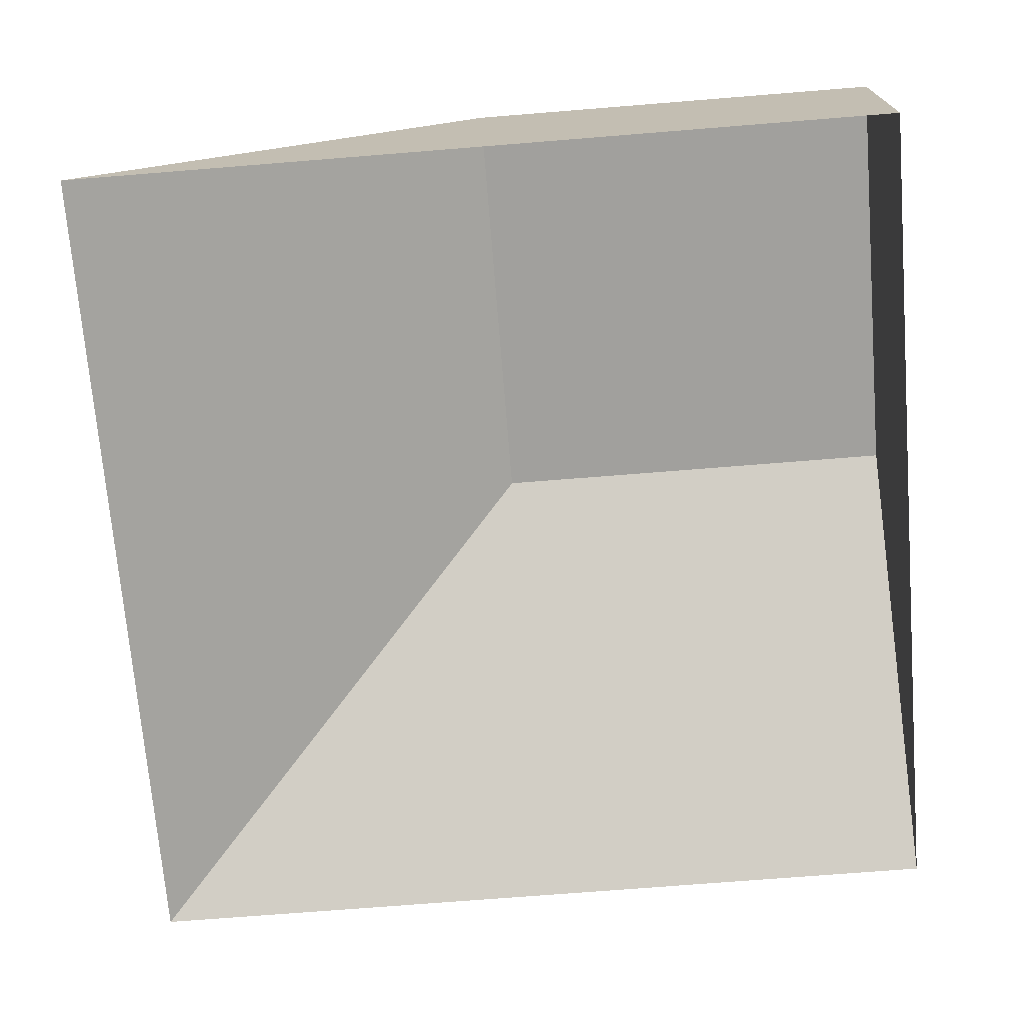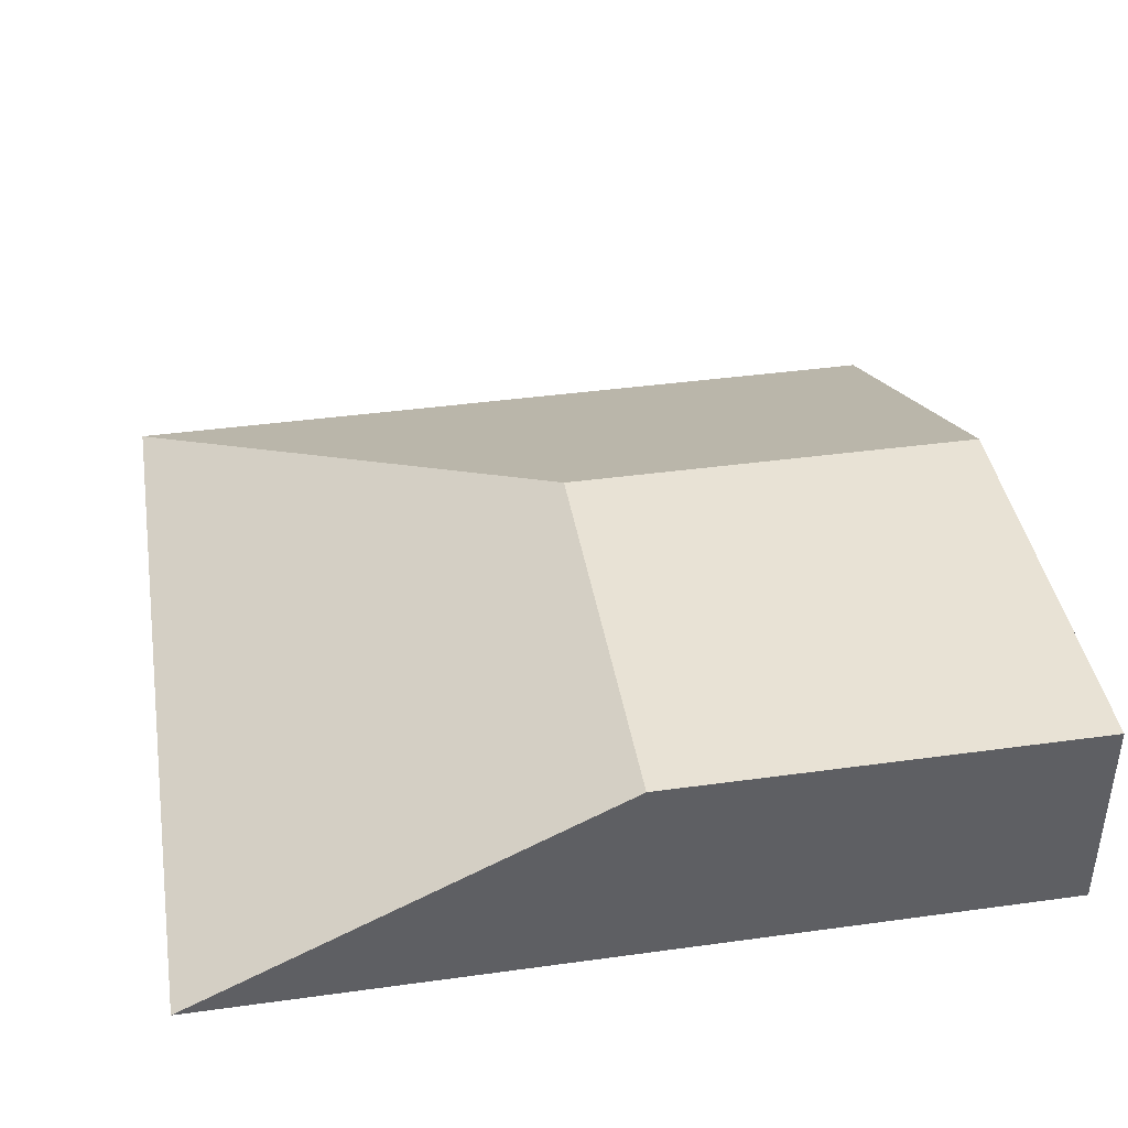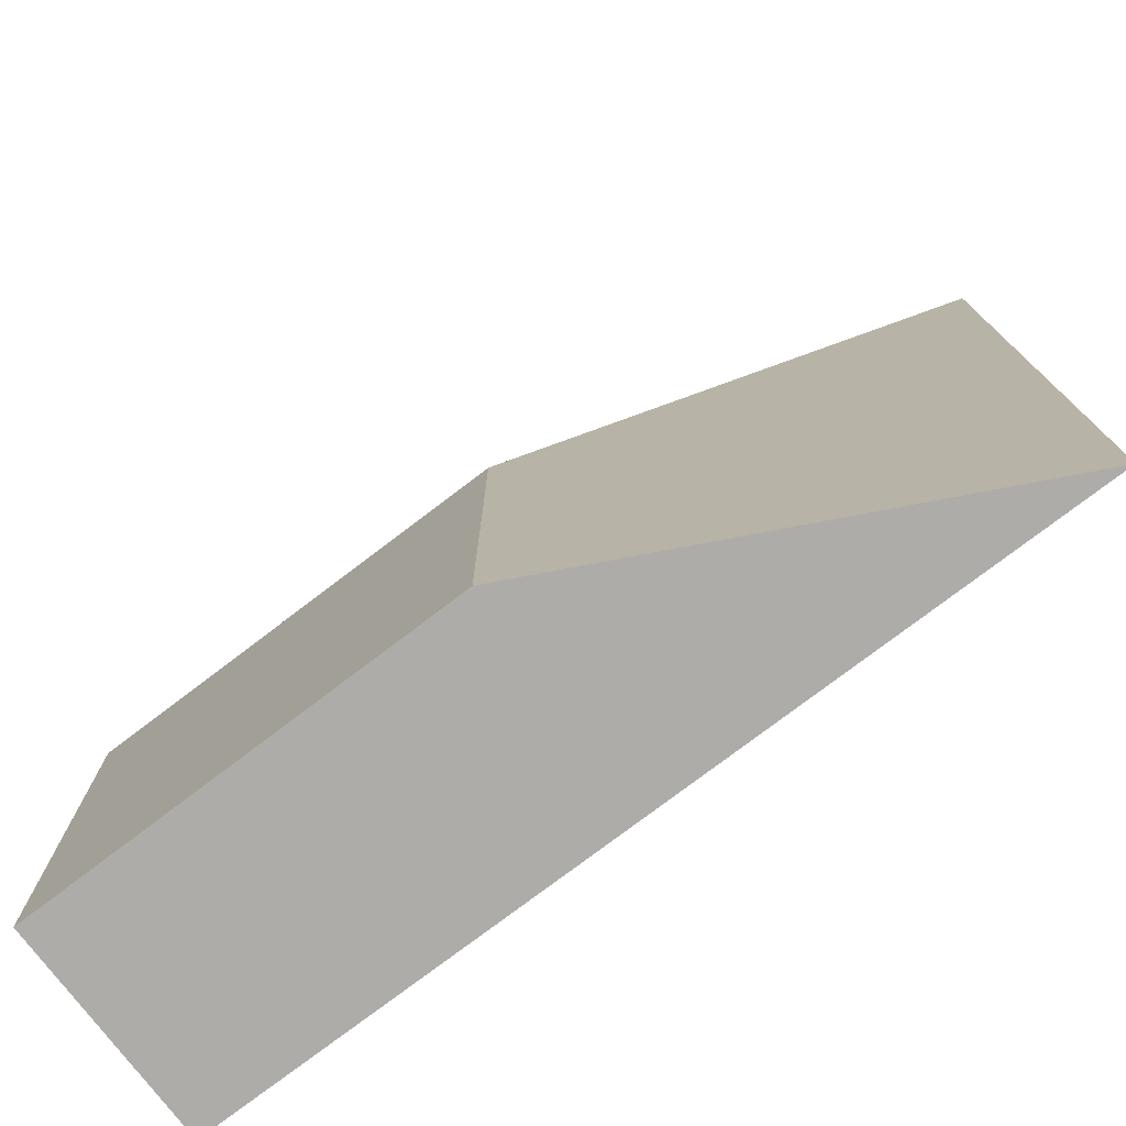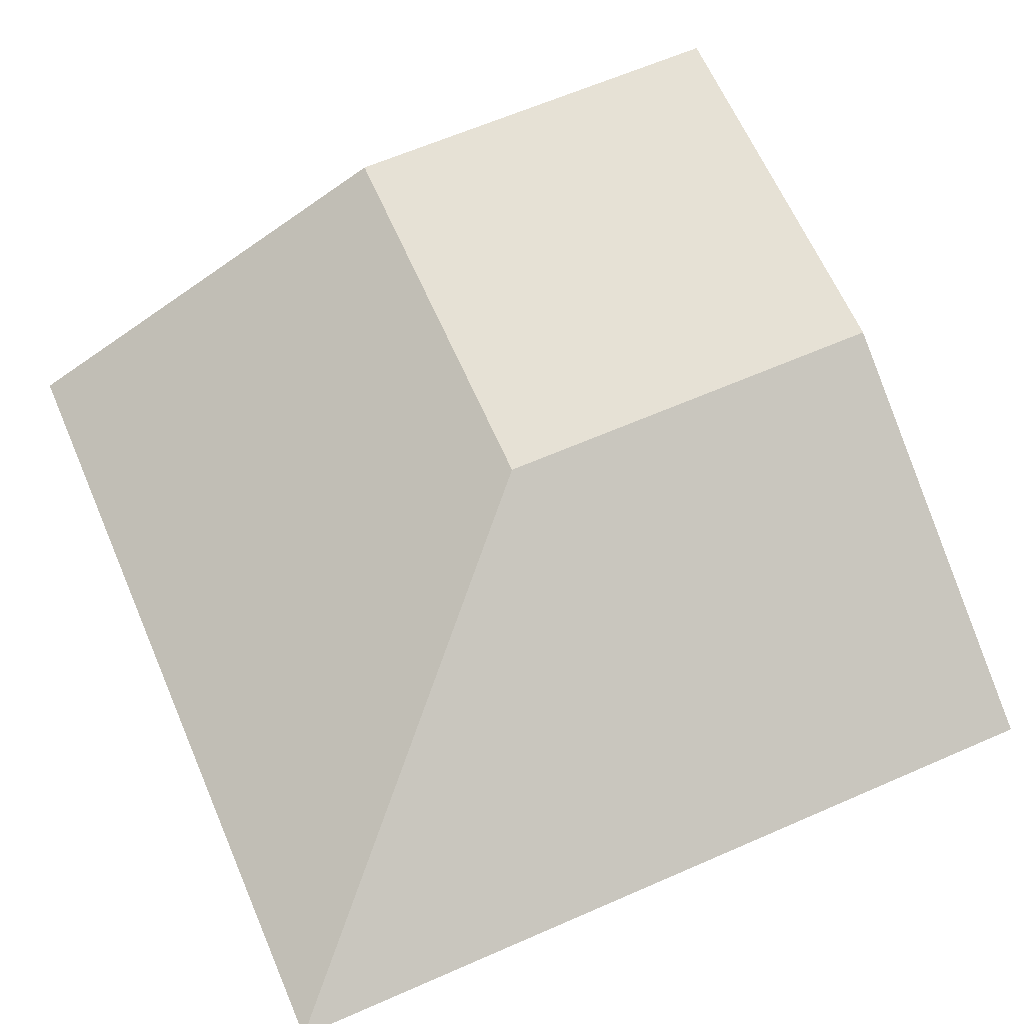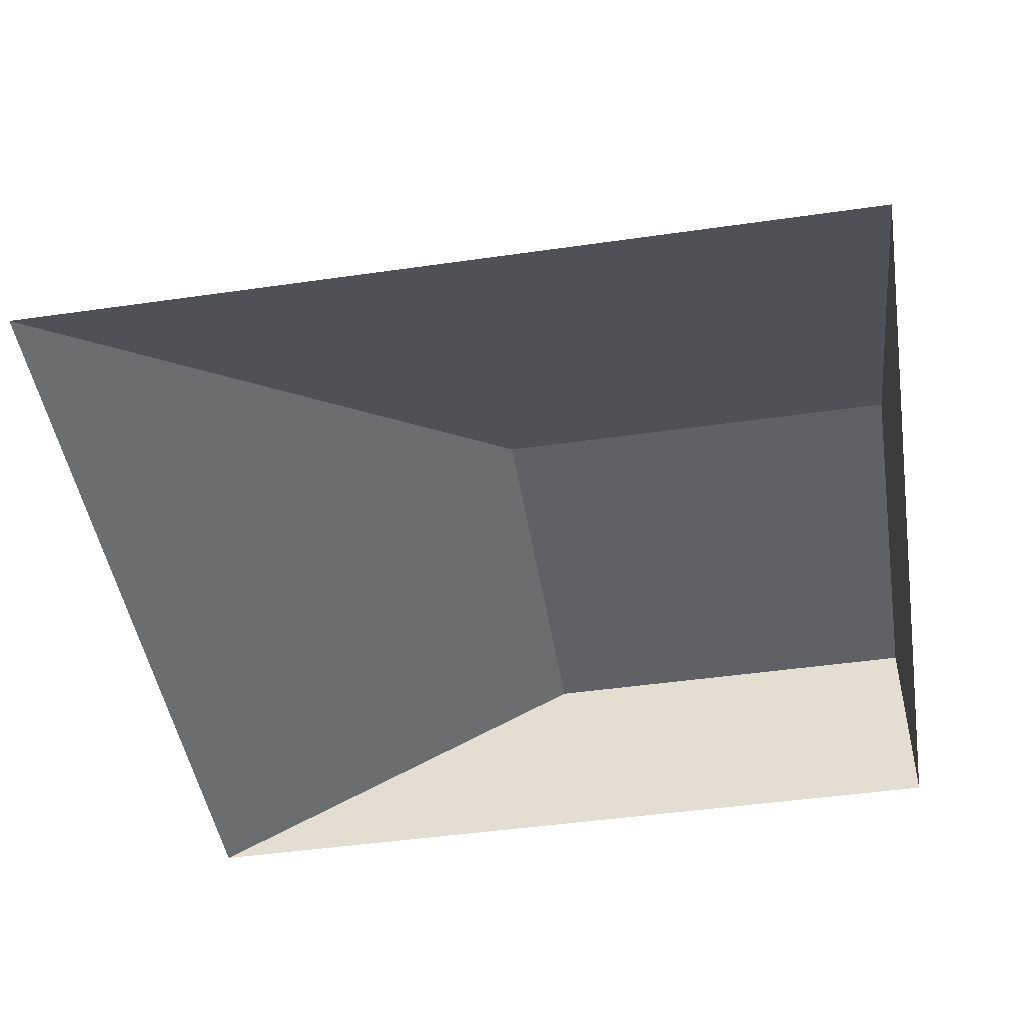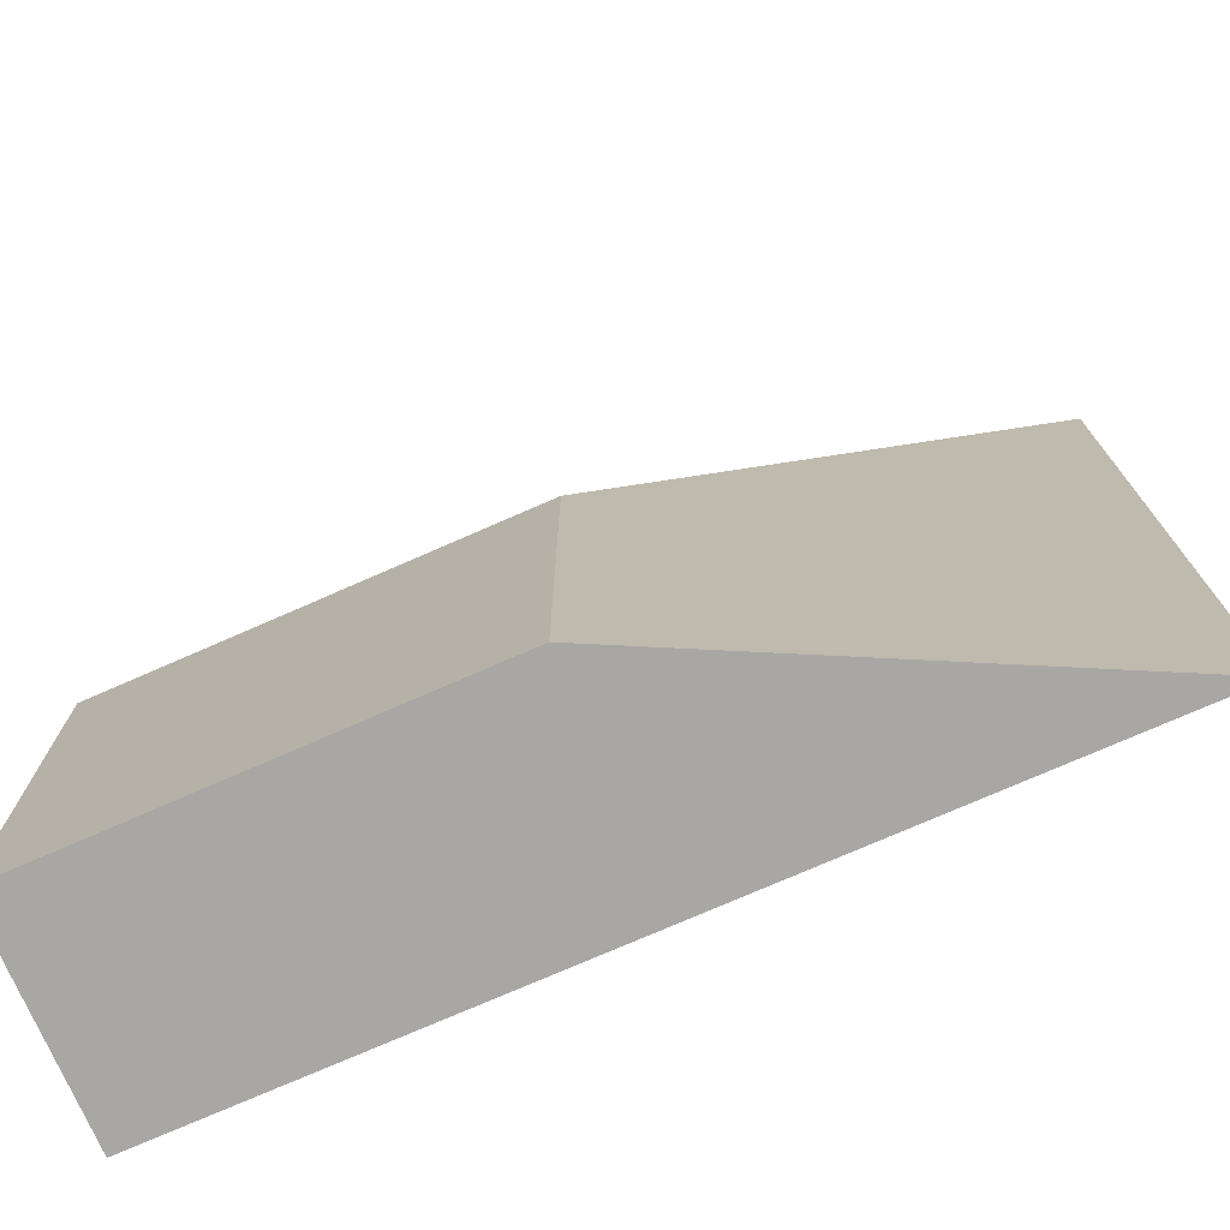
<metadata>
{"format":"obj","ext":"obj","renderer":"f3d","projection":"perspective","resolution":1024,"background":"white","views":[{"elev":-71.6,"azim":94.6,"up":"+Y"},{"elev":40.9,"azim":80.5,"up":"+Y"},{"elev":-76.6,"azim":-142.7,"up":"+Z"},{"elev":64.7,"azim":-23.6,"up":"+Y"},{"elev":-47.1,"azim":9.2,"up":"+Y"},{"elev":-74.8,"azim":-156.3,"up":"+Z"}]}
</metadata>
<code>
g Pyramid_Quater
v 0 0 -0
v 2 0 0
v 0 0 -2
v 2 0.5 -1
v 1 0.5 -1
v 2 0 -2
v 2 0.5 -2
v 1 0.5 -2
f 3 8 6
f 8 3 1 5
f 8 7 6
f 7 4 6
f 7 8 5 4
f 5 1 2 4
f 2 6 4

</code>
